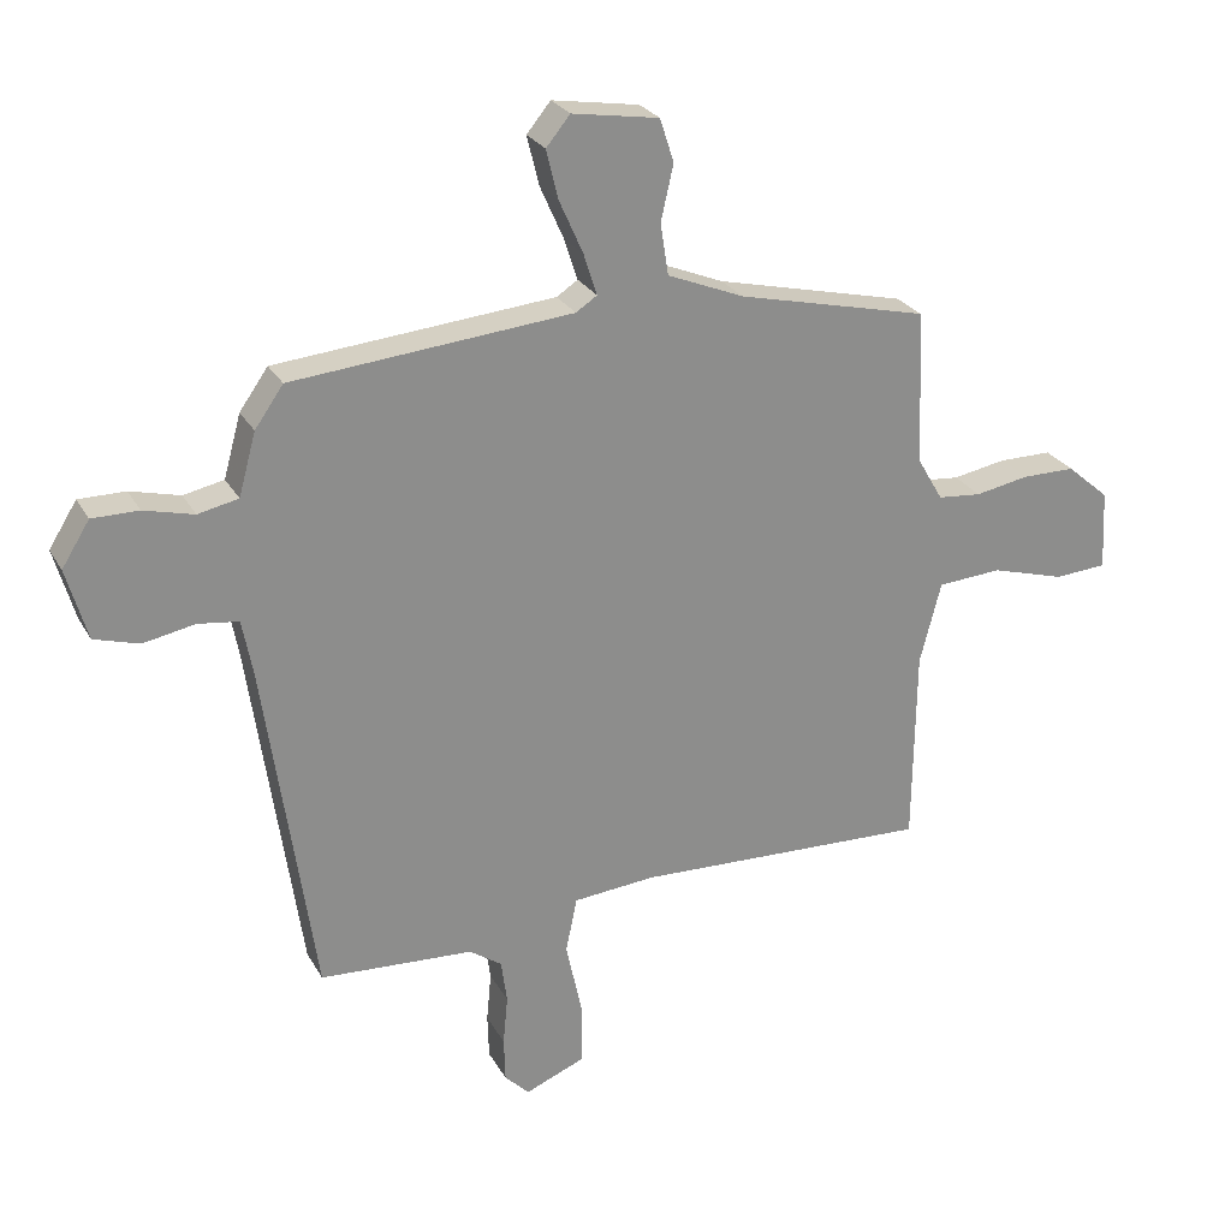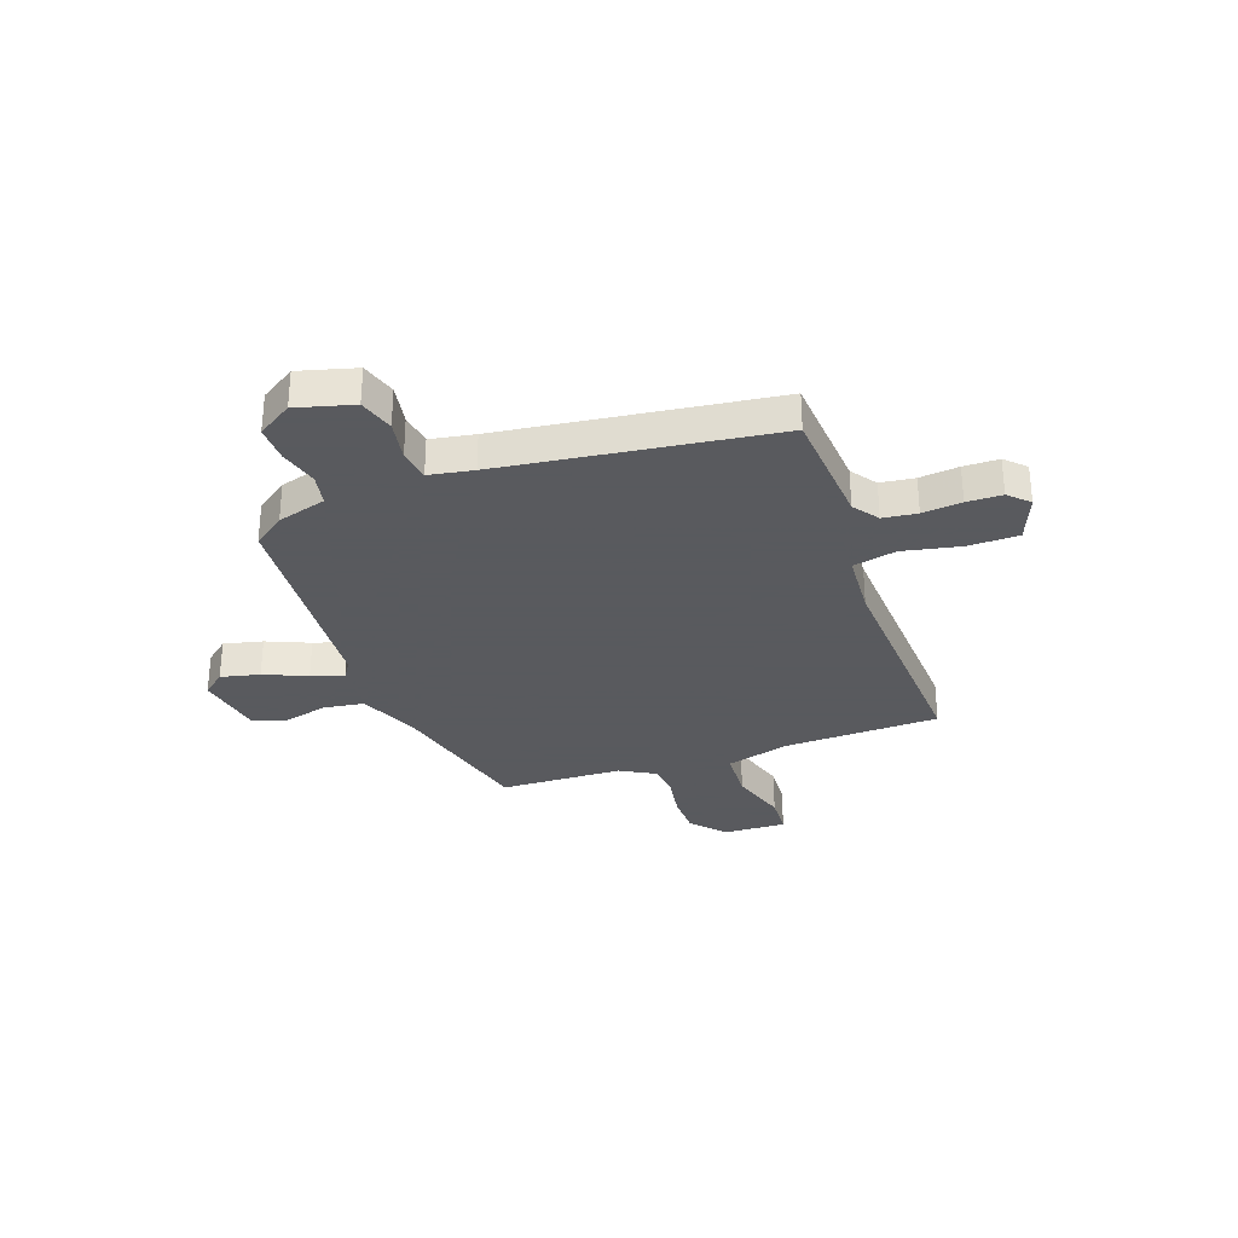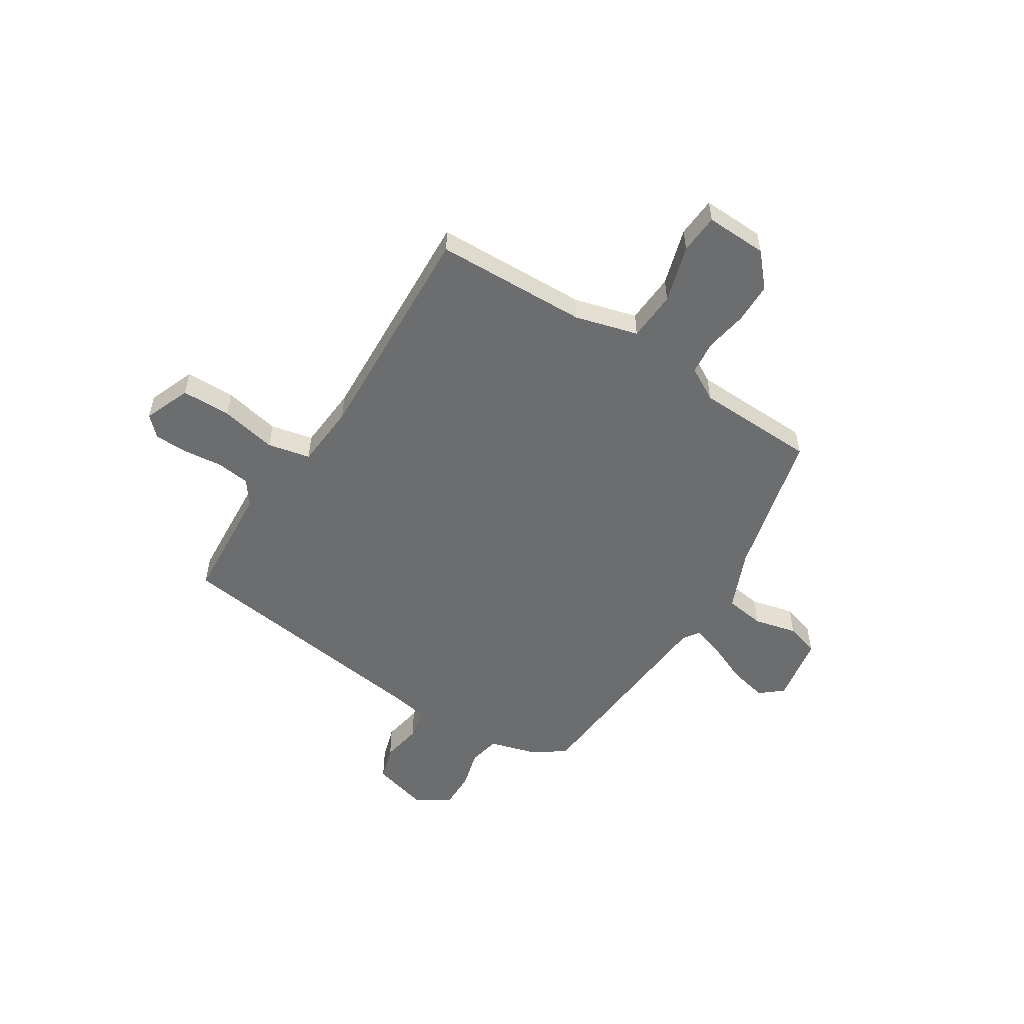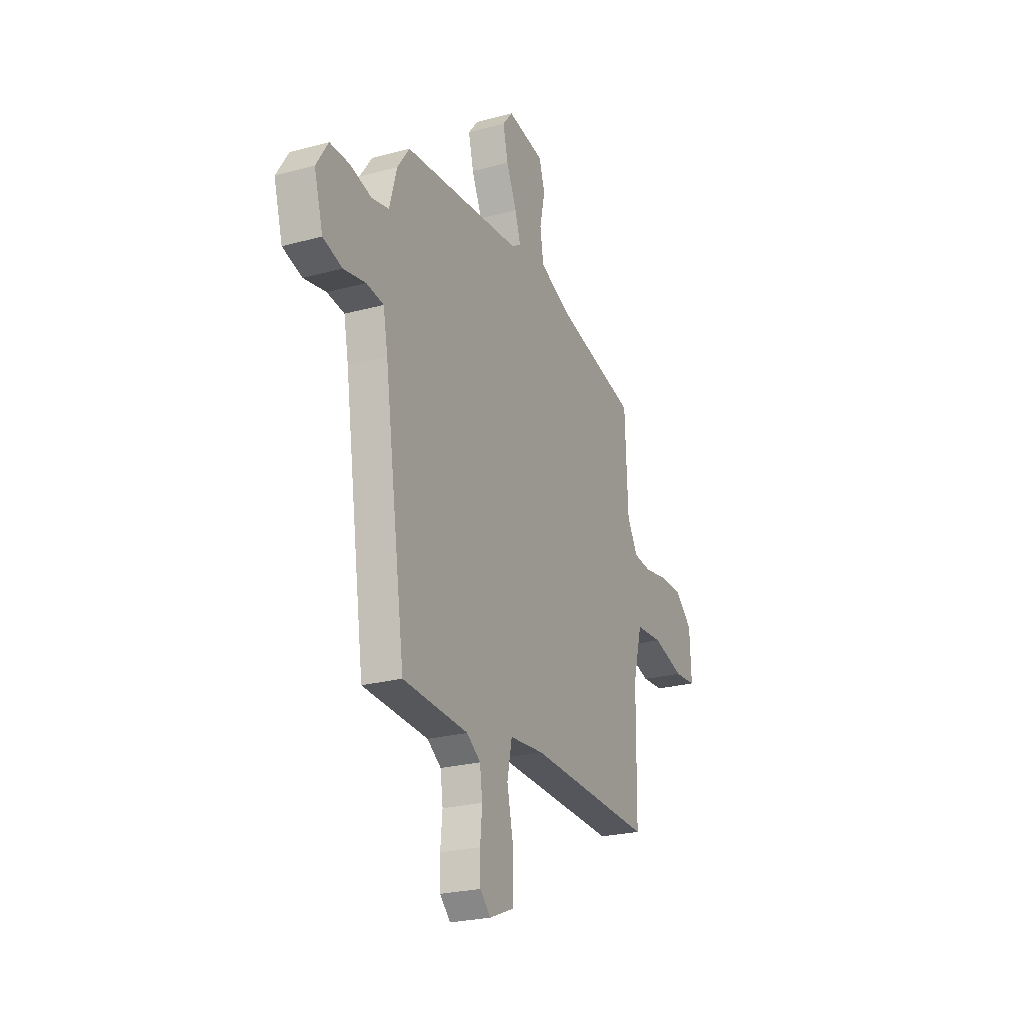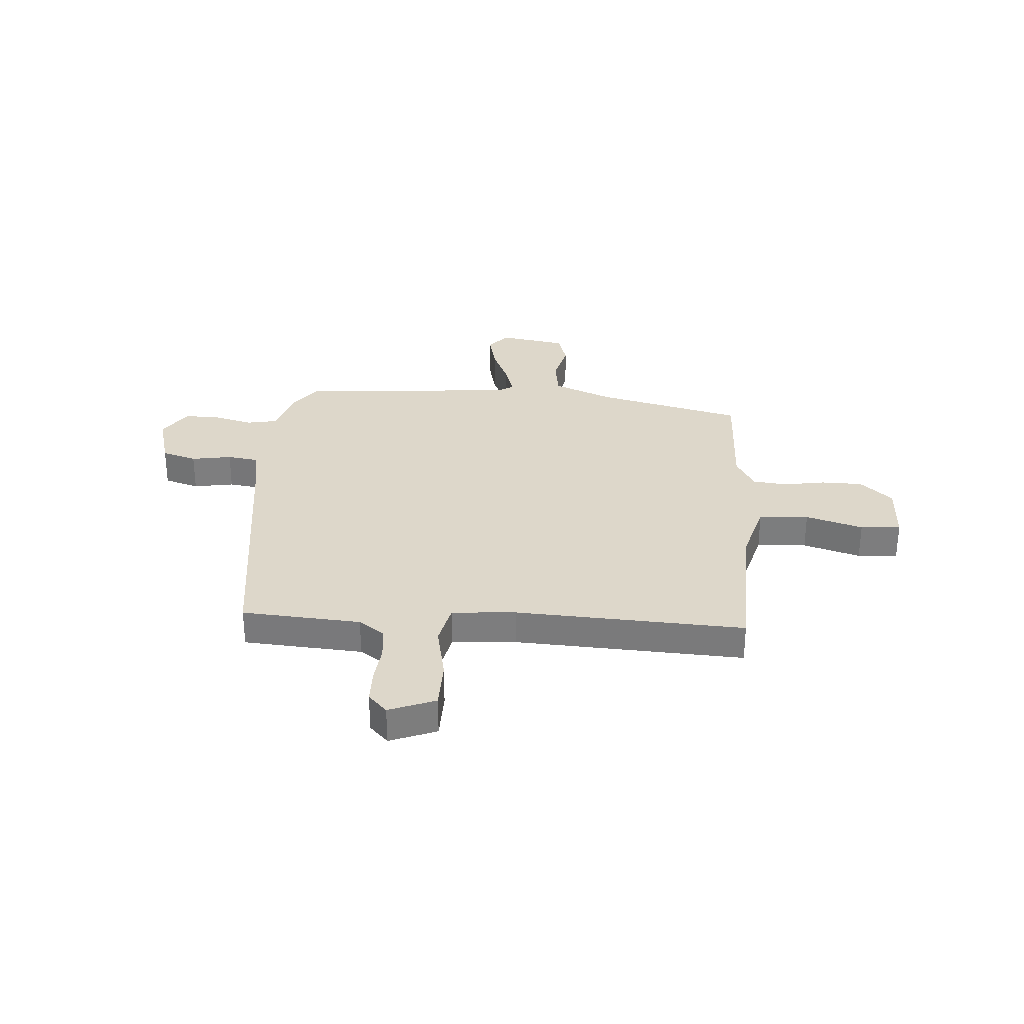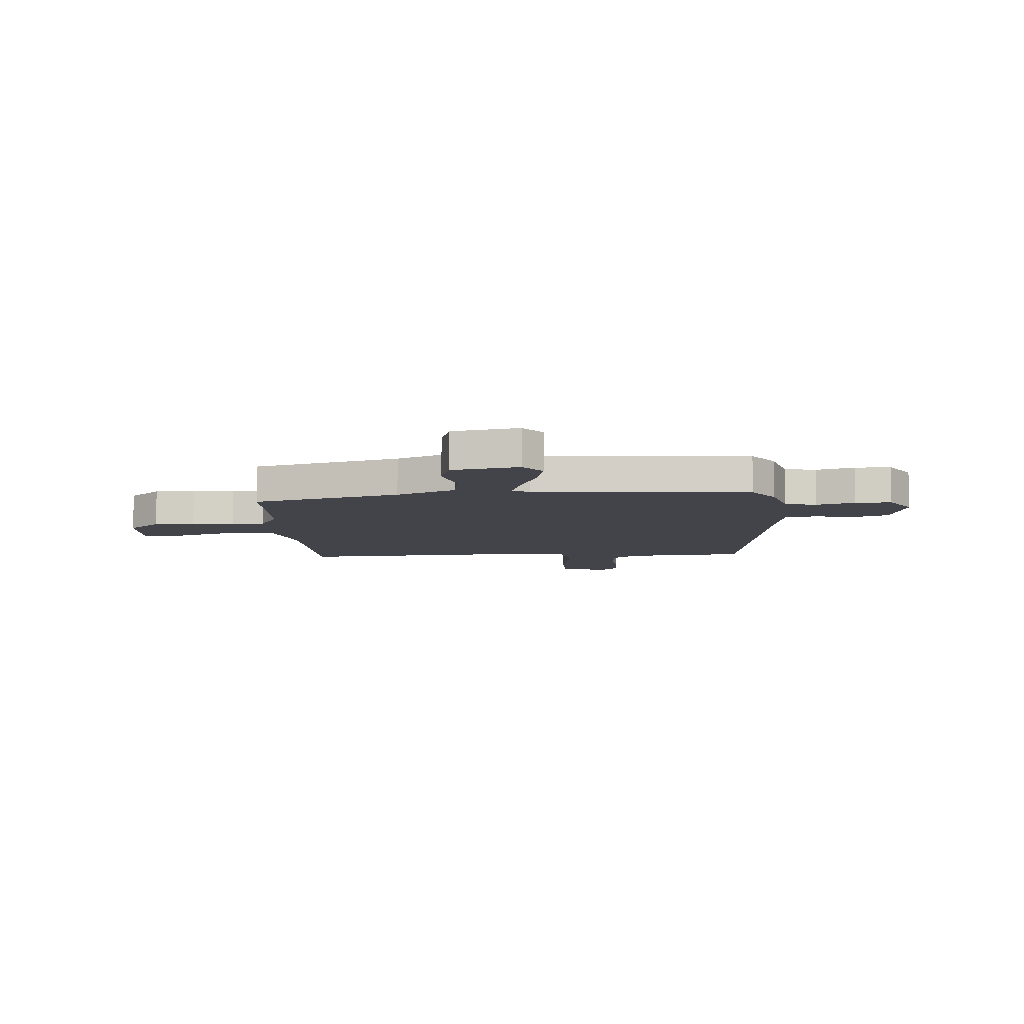
<metadata>
{"format":"obj","ext":"obj","renderer":"f3d","projection":"perspective","resolution":1024,"background":"white","views":[{"elev":25.7,"azim":156.7,"up":"+Z"},{"elev":-31.2,"azim":110.4,"up":"+Y"},{"elev":-53.9,"azim":-121.7,"up":"+Y"},{"elev":-24.3,"azim":114.1,"up":"+Z"},{"elev":30.9,"azim":-175.1,"up":"+Y"},{"elev":-8.4,"azim":4.7,"up":"+Y"}]}
</metadata>
<code>
v -0.478 0.07 0.398
v -0.191 0.07 0.465
v -0.075 0.07 0.512
v -0.063 0.07 0.589
v -0.082 0.07 0.673
v -0.061 0.07 0.738
v 0.07 0.07 0.759
v 0.106 0.07 0.715
v 0.088 0.07 0.641
v 0.052 0.07 0.56
v 0.032 0.07 0.498
v 0.064 0.07 0.477
v 0.486 0.07 0.438
v 0.529 0.07 0.377
v 0.555 0.07 0.283
v 0.616 0.07 0.27
v 0.691 0.07 0.289
v 0.761 0.07 0.289
v 0.803 0.07 0.222
v 0.772 0.07 0.114
v 0.704 0.07 0.094
v 0.626 0.07 0.109
v 0.565 0.07 0.101
v 0.549 0.07 0.017
v 0.474 0.07 -0.498
v 0.242 0.07 -0.511
v 0.193 0.07 -0.545
v 0.184 0.07 -0.61
v 0.191 0.07 -0.685
v 0.189 0.07 -0.752
v 0.152 0.07 -0.789
v 0.062 0.07 -0.752
v 0.062 0.07 -0.656
v 0.086 0.07 -0.546
v 0.069 0.07 -0.463
v -0.055 0.07 -0.452
v -0.501 0.07 -0.468
v -0.505 0.07 -0.171
v -0.537 0.07 -0.048
v -0.634 0.07 -0.041
v -0.746 0.07 -0.073
v -0.824 0.07 -0.067
v -0.818 0.07 0.053
v -0.754 0.07 0.108
v -0.674 0.07 0.108
v -0.593 0.07 0.093
v -0.527 0.07 0.099
v -0.489 0.07 0.164
v -0.478 0 0.398
v -0.191 0 0.465
v -0.075 0 0.512
v -0.063 0 0.589
v -0.082 0 0.673
v -0.061 0 0.738
v 0.07 0 0.759
v 0.106 0 0.715
v 0.088 0 0.641
v 0.052 0 0.56
v 0.032 0 0.498
v 0.064 0 0.477
v 0.486 0 0.438
v 0.529 0 0.377
v 0.555 0 0.283
v 0.616 0 0.27
v 0.691 0 0.289
v 0.761 0 0.289
v 0.803 0 0.222
v 0.772 0 0.114
v 0.704 0 0.094
v 0.626 0 0.109
v 0.565 0 0.101
v 0.549 0 0.017
v 0.474 0 -0.498
v 0.242 0 -0.511
v 0.193 0 -0.545
v 0.184 0 -0.61
v 0.191 0 -0.685
v 0.189 0 -0.752
v 0.152 0 -0.789
v 0.062 0 -0.752
v 0.062 0 -0.656
v 0.086 0 -0.546
v 0.069 0 -0.463
v -0.055 0 -0.452
v -0.501 0 -0.468
v -0.505 0 -0.171
v -0.537 0 -0.048
v -0.634 0 -0.041
v -0.746 0 -0.073
v -0.824 0 -0.067
v -0.818 0 0.053
v -0.754 0 0.108
v -0.674 0 0.108
v -0.593 0 0.093
v -0.527 0 0.099
v -0.489 0 0.164
f 44 45 46
f 43 44 46
f 42 43 46
f 41 42 46
f 40 41 46
f 39 40 46 47
f 38 39 47 48
f 36 37 38 48
f 32 33 34
f 31 32 34
f 30 31 34
f 29 30 34
f 28 29 34
f 27 28 34 35
f 26 27 35
f 24 25 26 35
f 48 1 2
f 36 48 2
f 35 36 2
f 24 35 2
f 23 24 2
f 20 21 22
f 19 20 22
f 18 19 22
f 17 18 22
f 16 17 22
f 12 13 14 15
f 8 9 10
f 7 8 10
f 6 7 10
f 5 6 10
f 4 5 10
f 3 4 10 11
f 2 3 11 12
f 15 16 22 23
f 2 12 15 23
f 94 93 92
f 94 92 91
f 94 91 90
f 94 90 89
f 94 89 88
f 95 94 88 87
f 96 95 87 86
f 96 86 85 84
f 82 81 80
f 82 80 79
f 82 79 78
f 82 78 77
f 82 77 76
f 83 82 76 75
f 83 75 74
f 83 74 73 72
f 50 49 96
f 50 96 84
f 50 84 83
f 50 83 72
f 50 72 71
f 70 69 68
f 70 68 67
f 70 67 66
f 70 66 65
f 70 65 64
f 63 62 61 60
f 58 57 56
f 58 56 55
f 58 55 54
f 58 54 53
f 58 53 52
f 59 58 52 51
f 60 59 51 50
f 71 70 64 63
f 71 63 60 50
f 1 49 50 2
f 2 50 51 3
f 3 51 52 4
f 4 52 53 5
f 5 53 54 6
f 6 54 55 7
f 7 55 56 8
f 8 56 57 9
f 9 57 58 10
f 10 58 59 11
f 11 59 60 12
f 12 60 61 13
f 13 61 62 14
f 14 62 63 15
f 15 63 64 16
f 16 64 65 17
f 17 65 66 18
f 18 66 67 19
f 19 67 68 20
f 20 68 69 21
f 21 69 70 22
f 22 70 71 23
f 23 71 72 24
f 24 72 73 25
f 25 73 74 26
f 26 74 75 27
f 27 75 76 28
f 28 76 77 29
f 29 77 78 30
f 30 78 79 31
f 31 79 80 32
f 32 80 81 33
f 33 81 82 34
f 34 82 83 35
f 35 83 84 36
f 36 84 85 37
f 37 85 86 38
f 38 86 87 39
f 39 87 88 40
f 40 88 89 41
f 41 89 90 42
f 42 90 91 43
f 43 91 92 44
f 44 92 93 45
f 45 93 94 46
f 46 94 95 47
f 47 95 96 48
f 48 96 49 1

</code>
